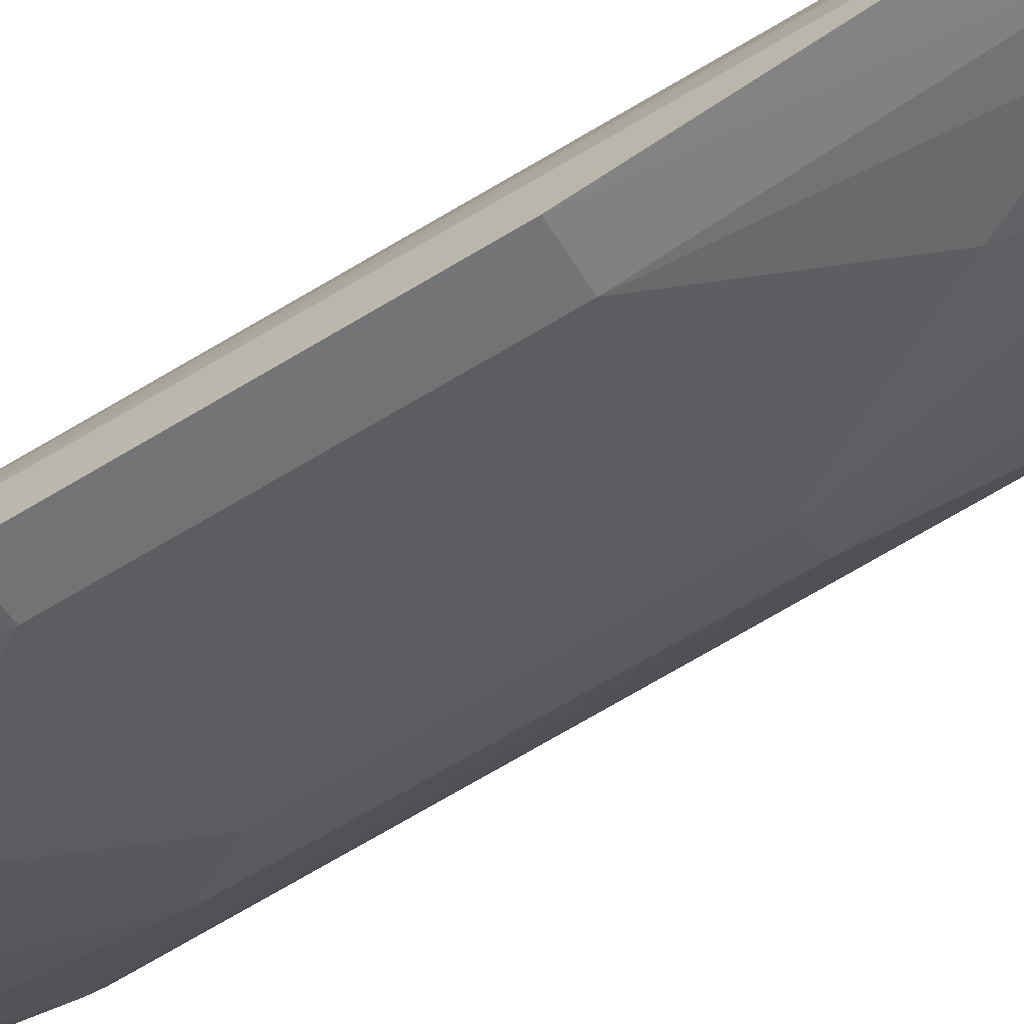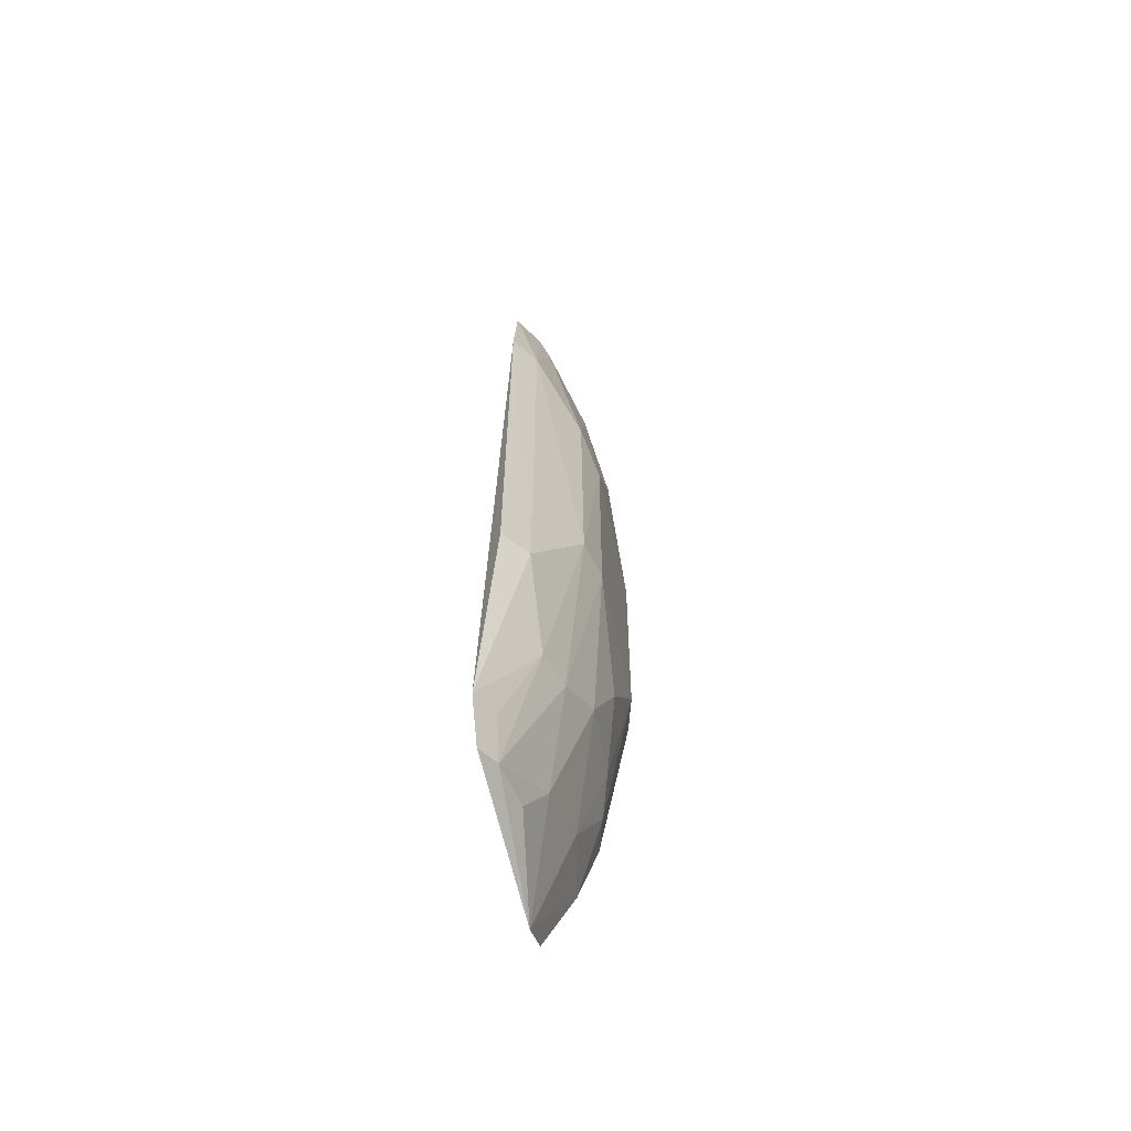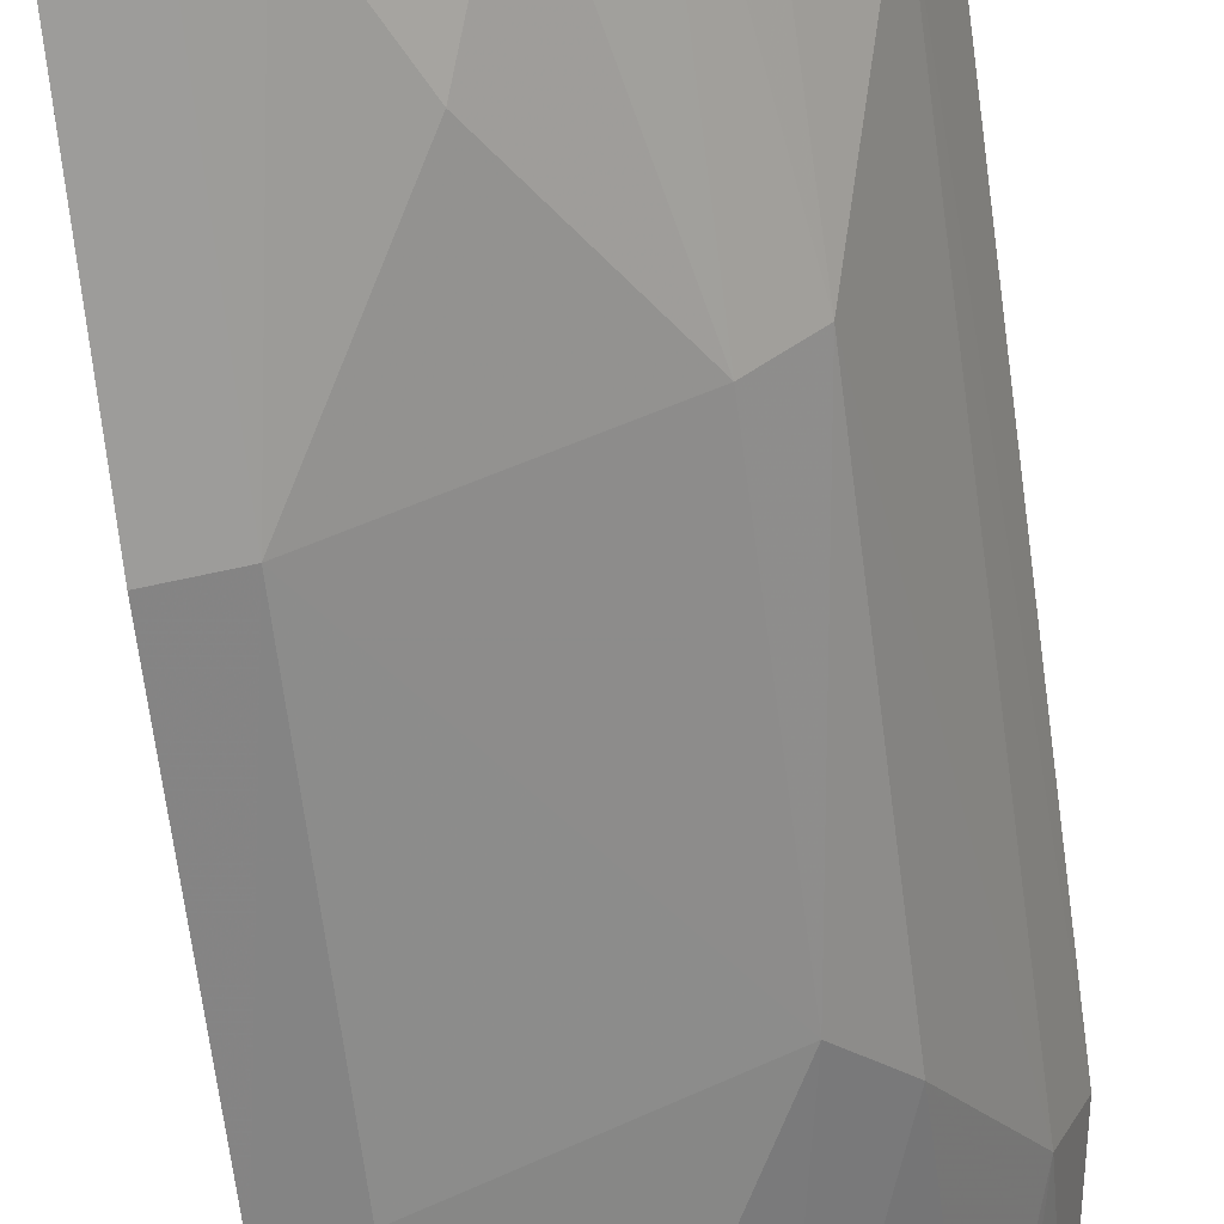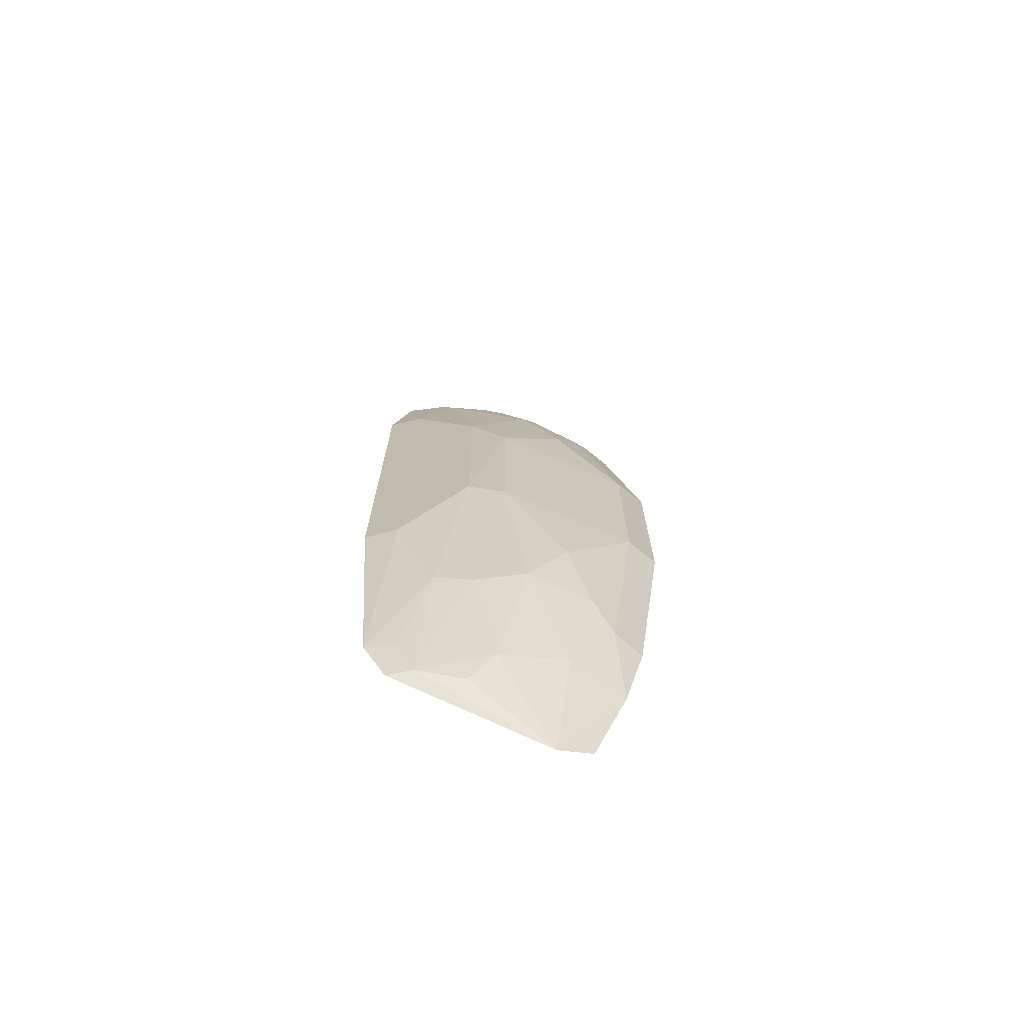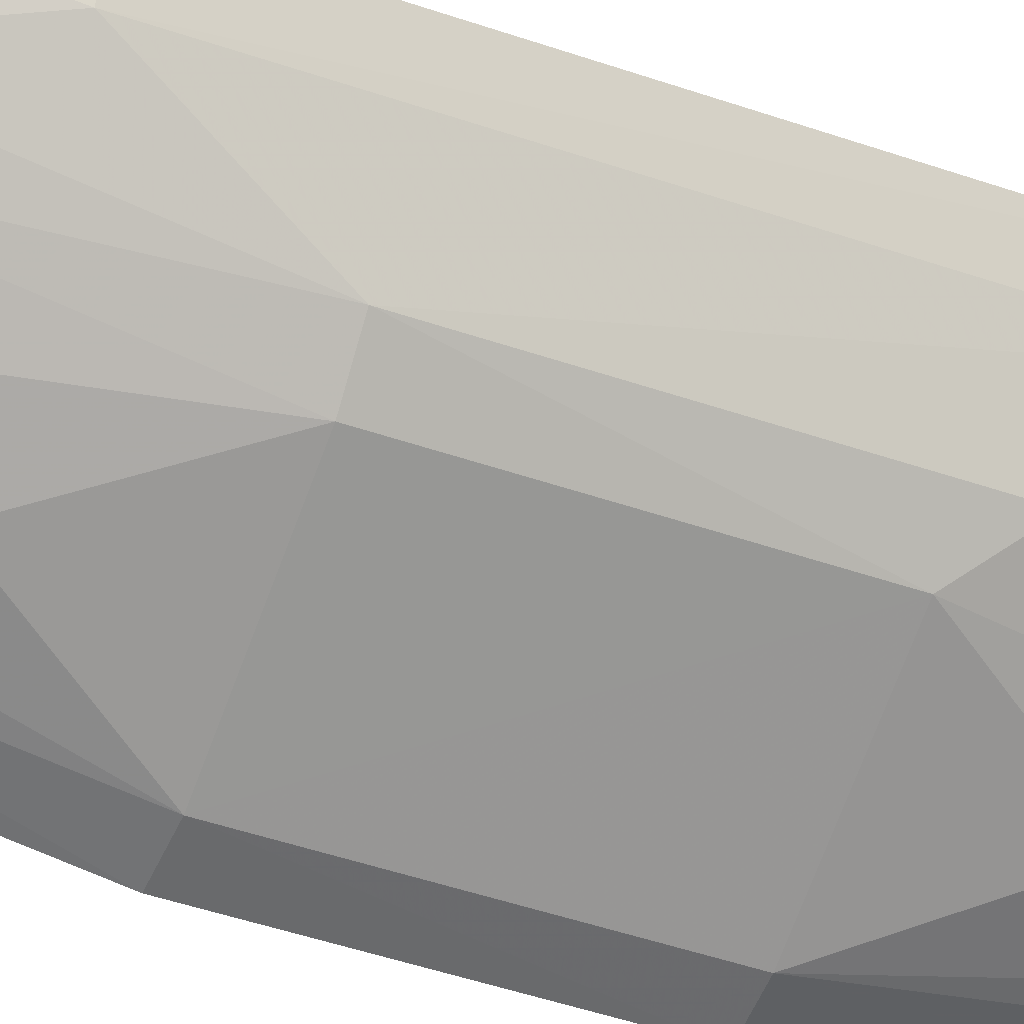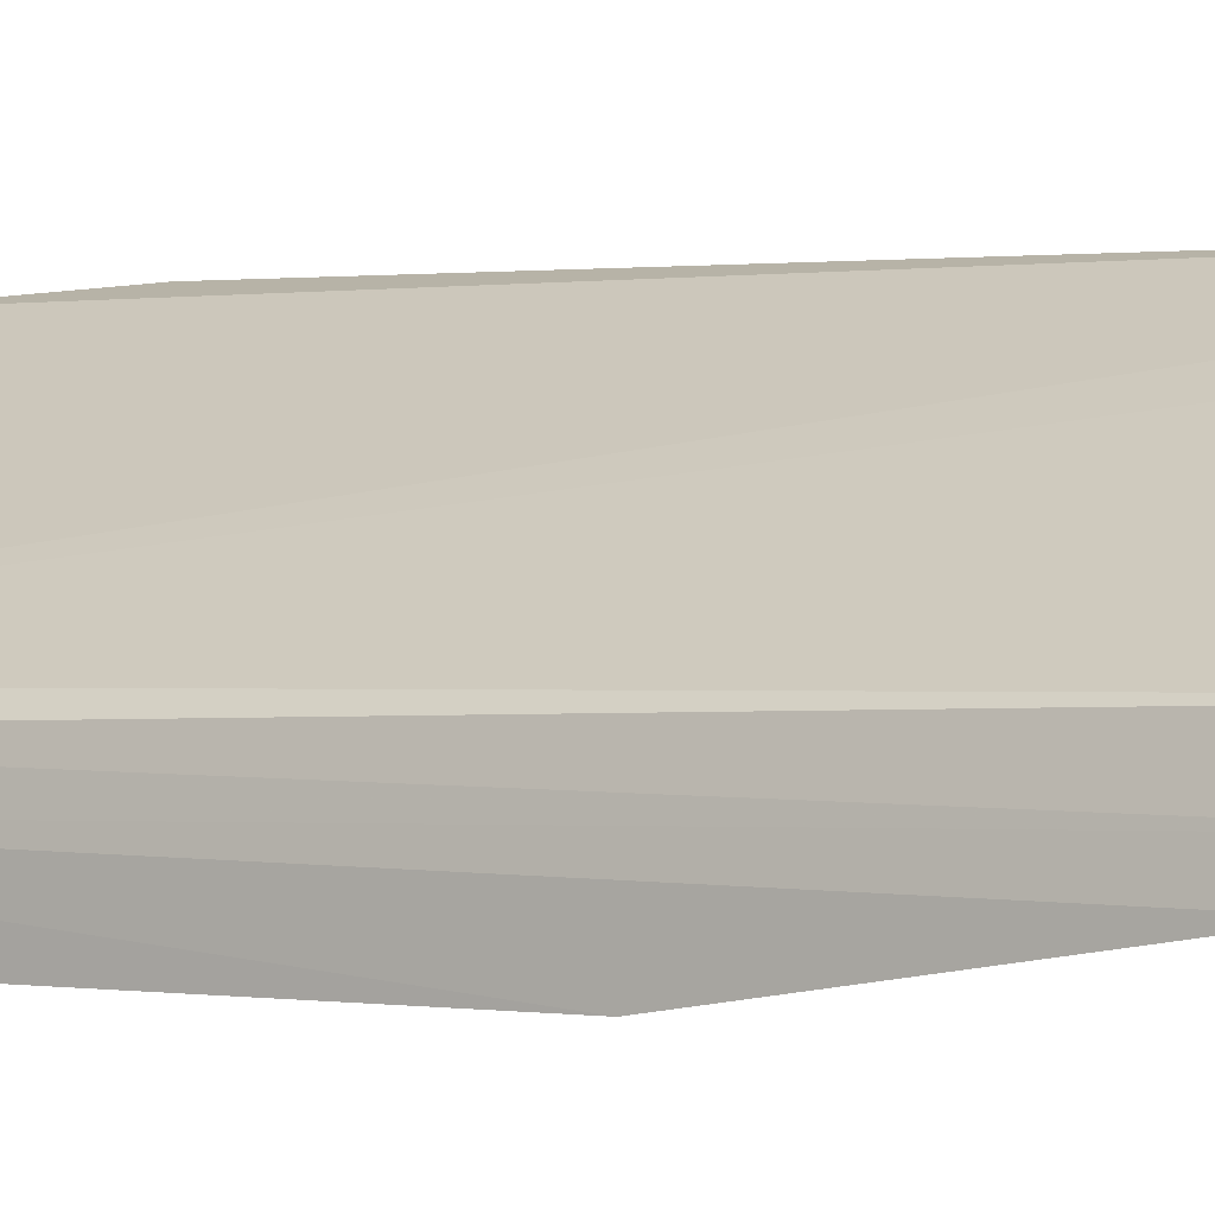
<metadata>
{"format":"obj","ext":"obj","renderer":"f3d","projection":"perspective","resolution":1024,"background":"white","views":[{"elev":-67.0,"azim":-58.7,"up":"+Z"},{"elev":-61.0,"azim":72.7,"up":"+Y"},{"elev":-59.5,"azim":7.0,"up":"+Z"},{"elev":-72.5,"azim":127.5,"up":"+Y"},{"elev":-40.4,"azim":66.1,"up":"+Z"},{"elev":1.6,"azim":-56.1,"up":"+Z"}]}
</metadata>
<code>
v 0.08343 -0.218 -0.1026
v 0.09196 -0.2008 -0.09788
v 0.01722 0.1651 -0.1522
v 0.01509 -0.2228 -0.1448
v 0.07569 -0.06658 -0.15
v 0.07533 -0.1541 -0.135
v 0.09882 0.1128 -0.1043
v 0.00973 -0.0669 -0.1826
v 0.1003 -0.1116 -0.1138
v 0.08574 -0.1549 -0.1234
v 0.0591 -0.1975 -0.1343
v 0.0499 0.06535 -0.1634
v 0.01082 0.1554 -0.1577
v 0.04964 -0.1101 -0.1627
v 0.1056 -0.1121 -0.1008
v 0.08704 0.0369 -0.1385
v 0.08515 -0.1989 -0.1083
v 0.08717 -0.06681 -0.1389
v 0.02792 -0.2316 -0.1374
v 0.06031 0.1522 -0.1356
v 0.01002 -0.1552 -0.1684
v 0.00974 0.02181 -0.1829
v 0.02375 0.124 -0.1636
v 0.06074 -0.1409 -0.1506
v 0.02409 -0.06662 -0.1792
v 0.1065 0.06691 -0.1011
v 0.07592 0.02162 -0.1502
v 0.07795 -0.2155 -0.1115
v 0.06704 0.1556 -0.1286
v 0.05973 0.1088 -0.1494
v 0.0114 -0.1872 -0.1591
v 0.009426 0.1248 -0.1669
v 0.02407 0.0216 -0.1795
v 0.03517 0.1523 -0.15
v 0.02431 -0.1544 -0.1653
v 0.1011 0.06639 -0.1138
v 0.0632 -0.2146 -0.1241
v 0.08696 0.1097 -0.1238
v 0.0343 0.1086 -0.1628
v 0.04946 0.1389 -0.1477
v 0.03508 -0.1406 -0.1639
v 0.03613 -0.1849 -0.1512
v 0.08935 0.1172 -0.1183
v 0.03844 0.1123 -0.1598
f 1 2 3
f 1 3 4
f 7 3 2
f 10 9 2
f 13 4 3
f 15 2 9
f 17 10 2
f 18 10 6
f 18 6 5
f 18 9 10
f 19 1 4
f 23 13 3
f 24 14 5
f 24 5 6
f 24 6 11
f 25 5 14
f 25 8 22
f 26 7 2
f 26 2 15
f 26 15 9
f 27 5 25
f 27 18 5
f 27 16 18
f 28 6 10
f 28 10 17
f 28 11 6
f 28 1 19
f 28 17 2
f 28 2 1
f 29 20 3
f 29 3 7
f 30 27 12
f 30 16 27
f 30 20 29
f 31 4 13
f 31 19 4
f 32 13 23
f 32 31 13
f 32 21 31
f 32 22 8
f 32 8 21
f 33 32 23
f 33 22 32
f 33 25 22
f 33 27 25
f 33 12 27
f 34 23 3
f 34 3 20
f 35 21 8
f 35 8 25
f 35 31 21
f 36 7 26
f 36 18 16
f 36 26 9
f 36 9 18
f 37 28 19
f 37 19 11
f 37 11 28
f 38 30 29
f 38 16 30
f 38 36 16
f 39 33 23
f 39 12 33
f 40 34 20
f 40 20 30
f 40 39 23
f 40 23 34
f 41 14 24
f 41 35 25
f 41 25 14
f 42 11 19
f 42 19 31
f 42 31 35
f 42 35 41
f 42 41 24
f 42 24 11
f 43 38 29
f 43 29 7
f 43 7 36
f 43 36 38
f 44 40 30
f 44 39 40
f 44 30 12
f 44 12 39

</code>
